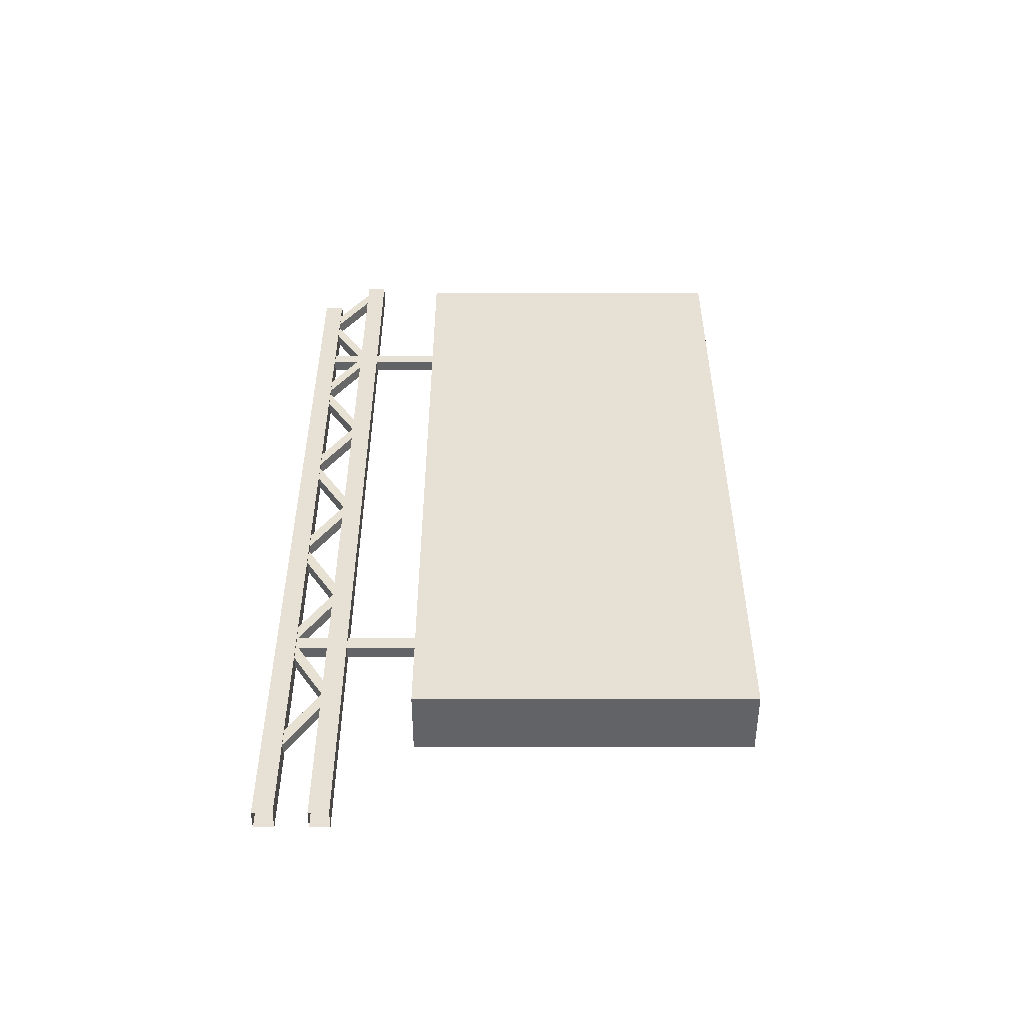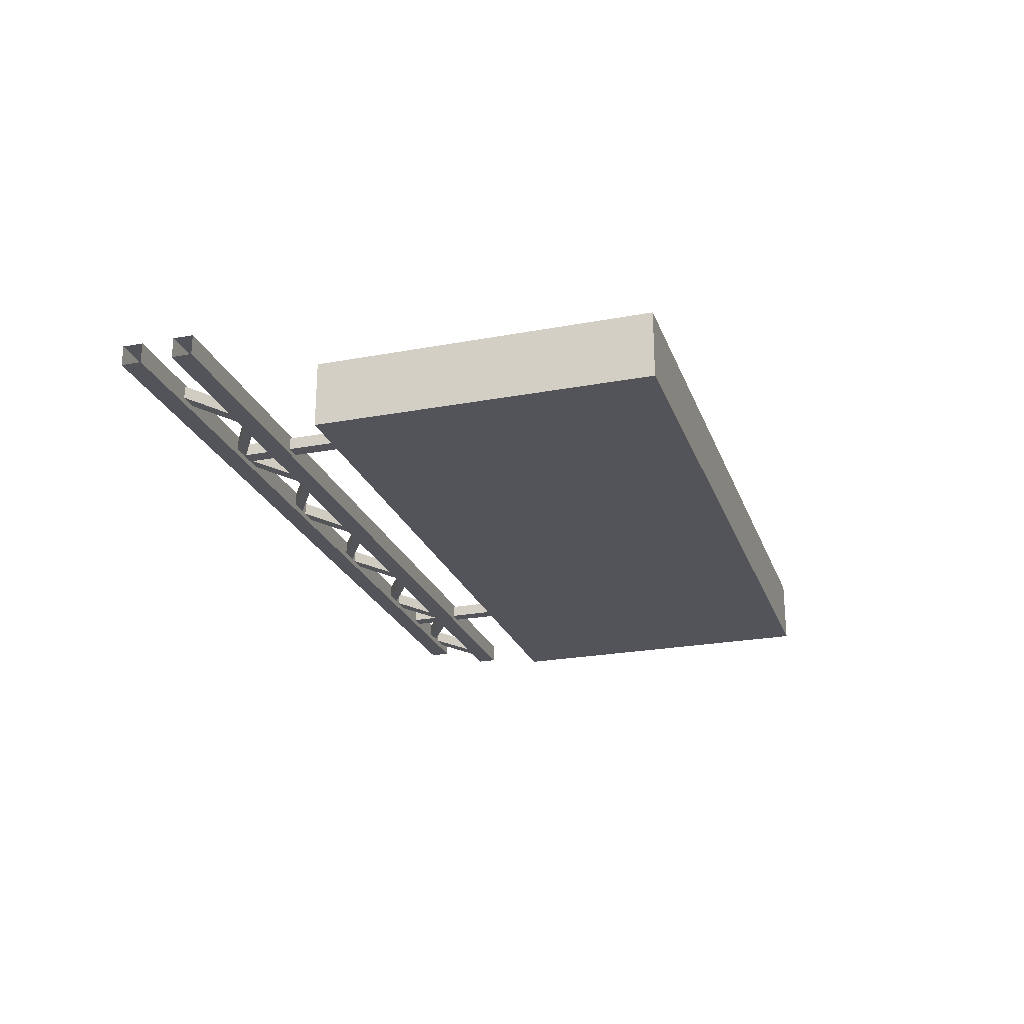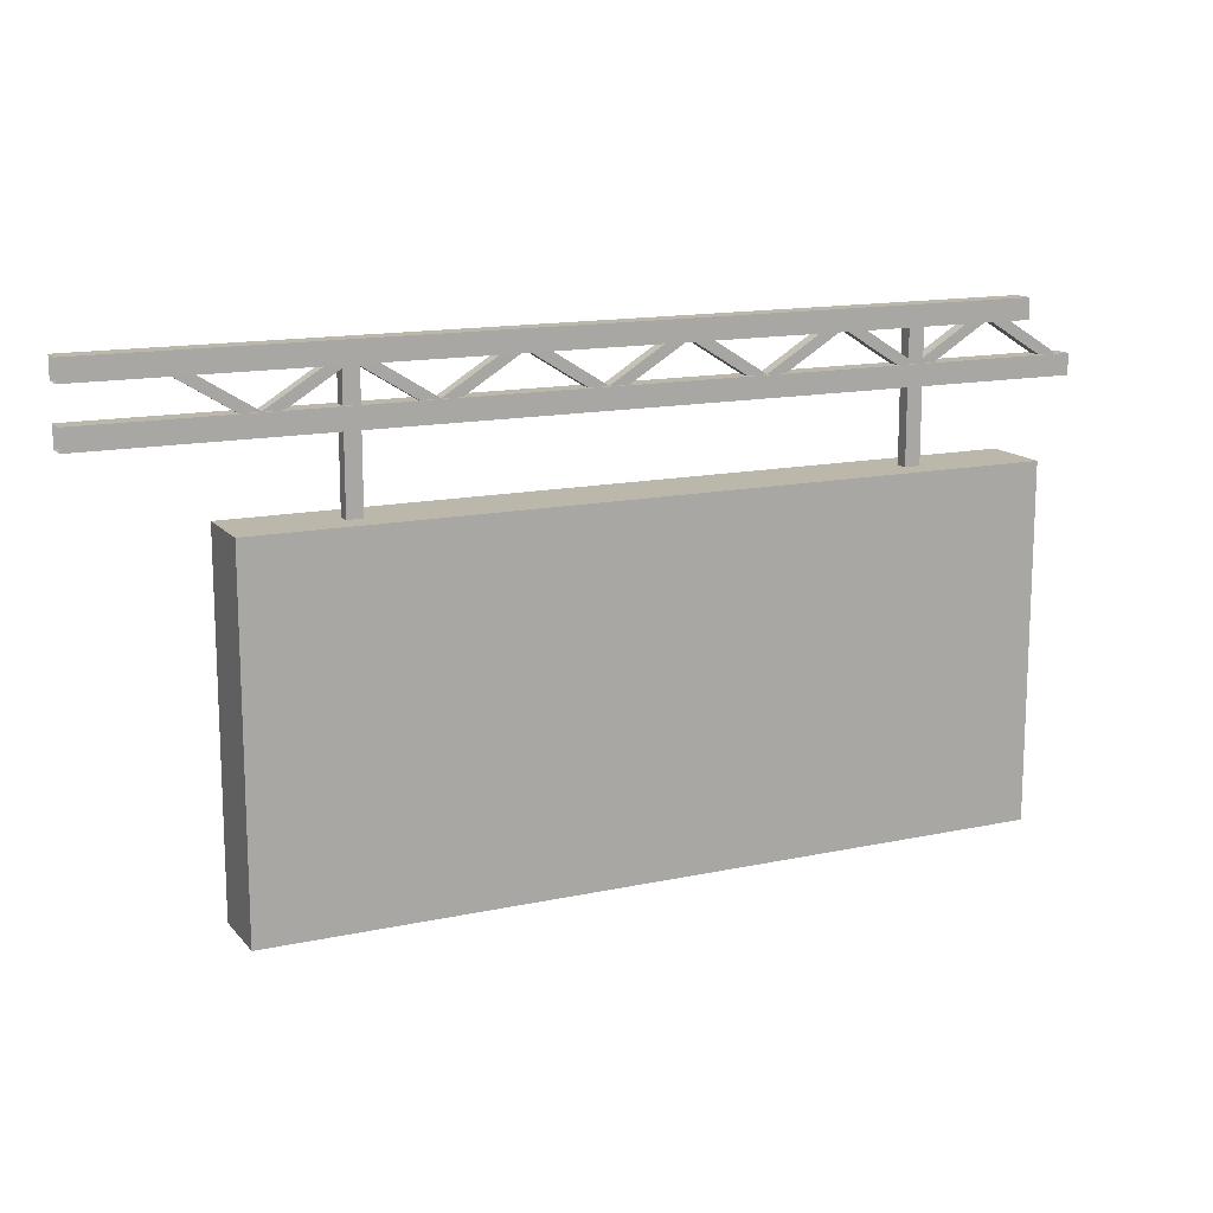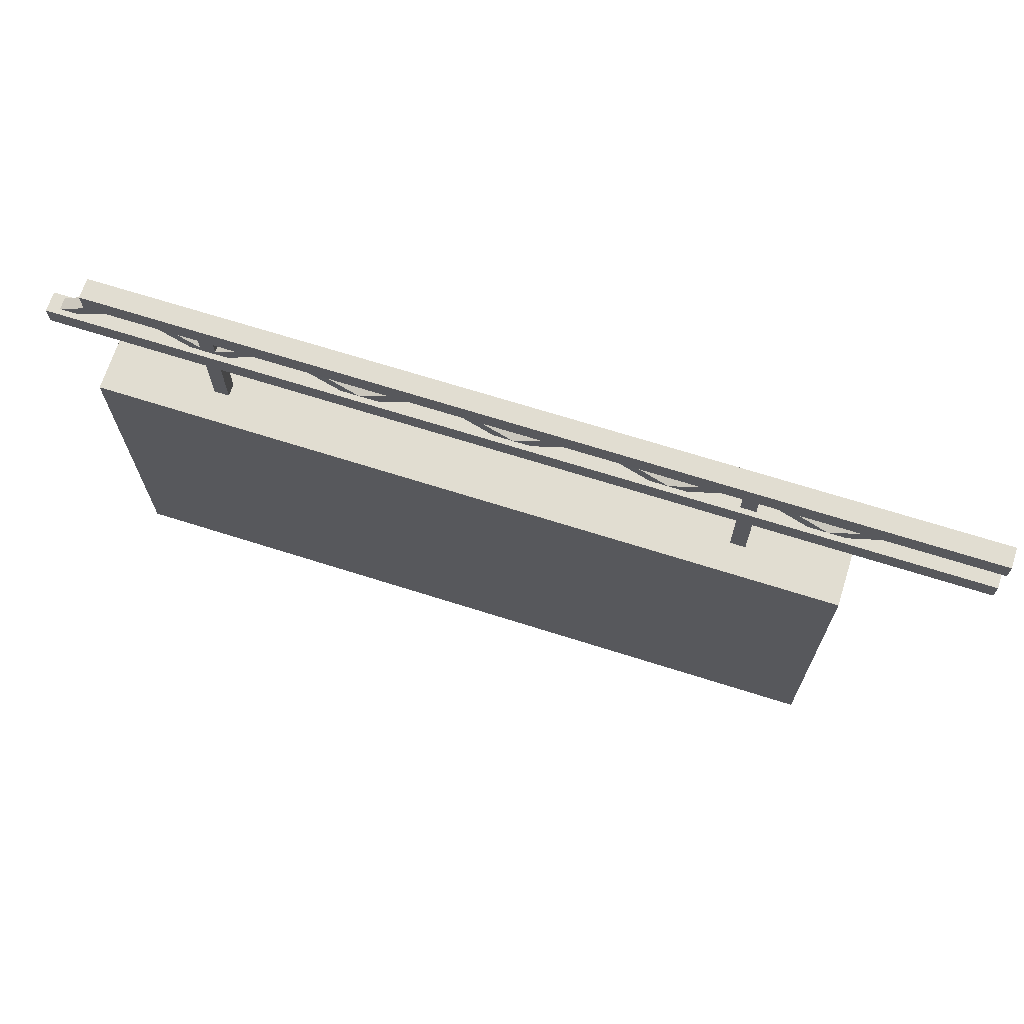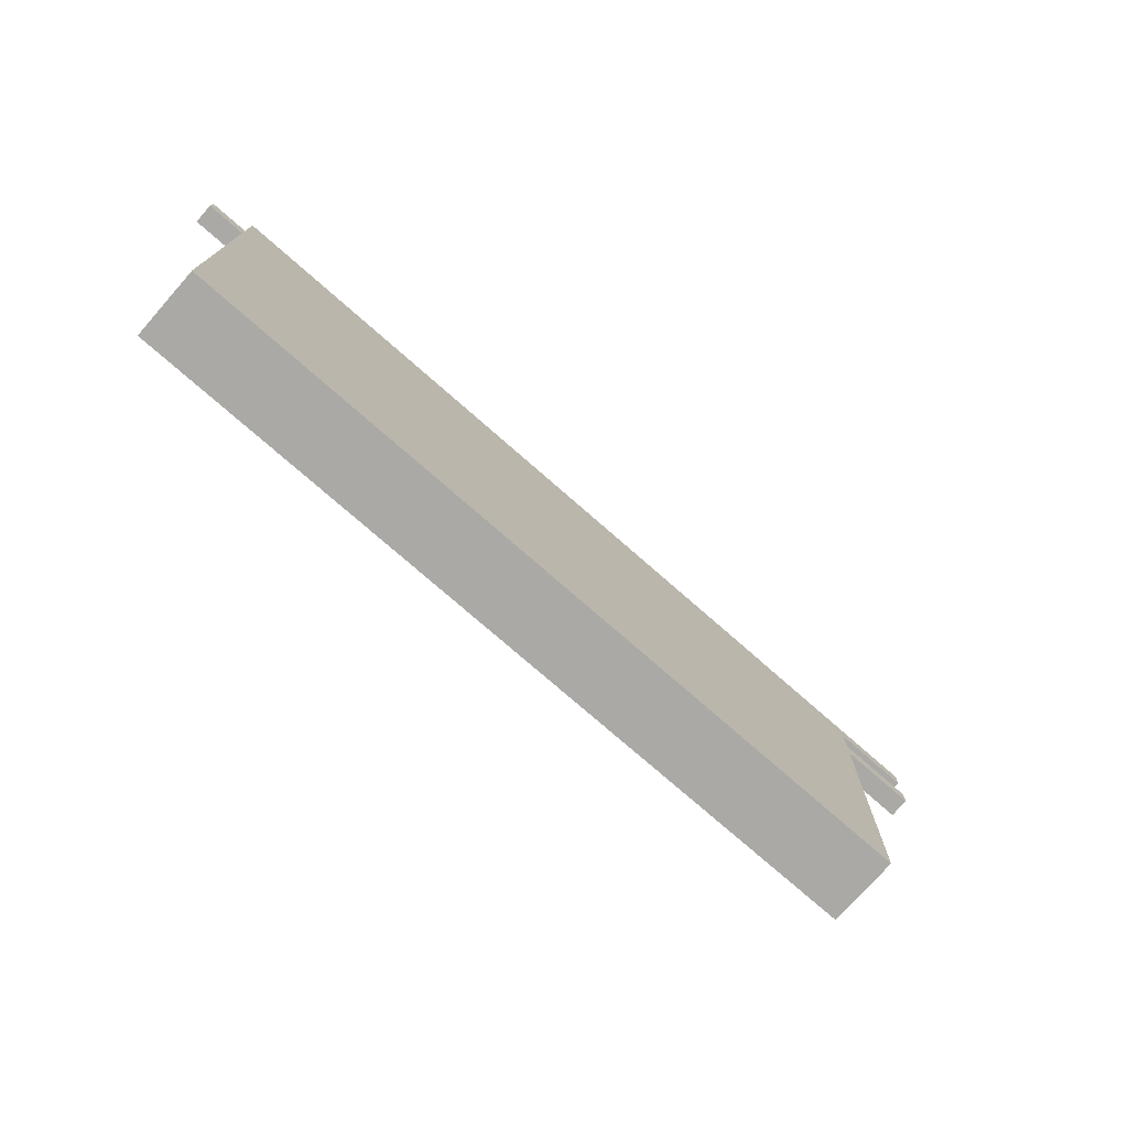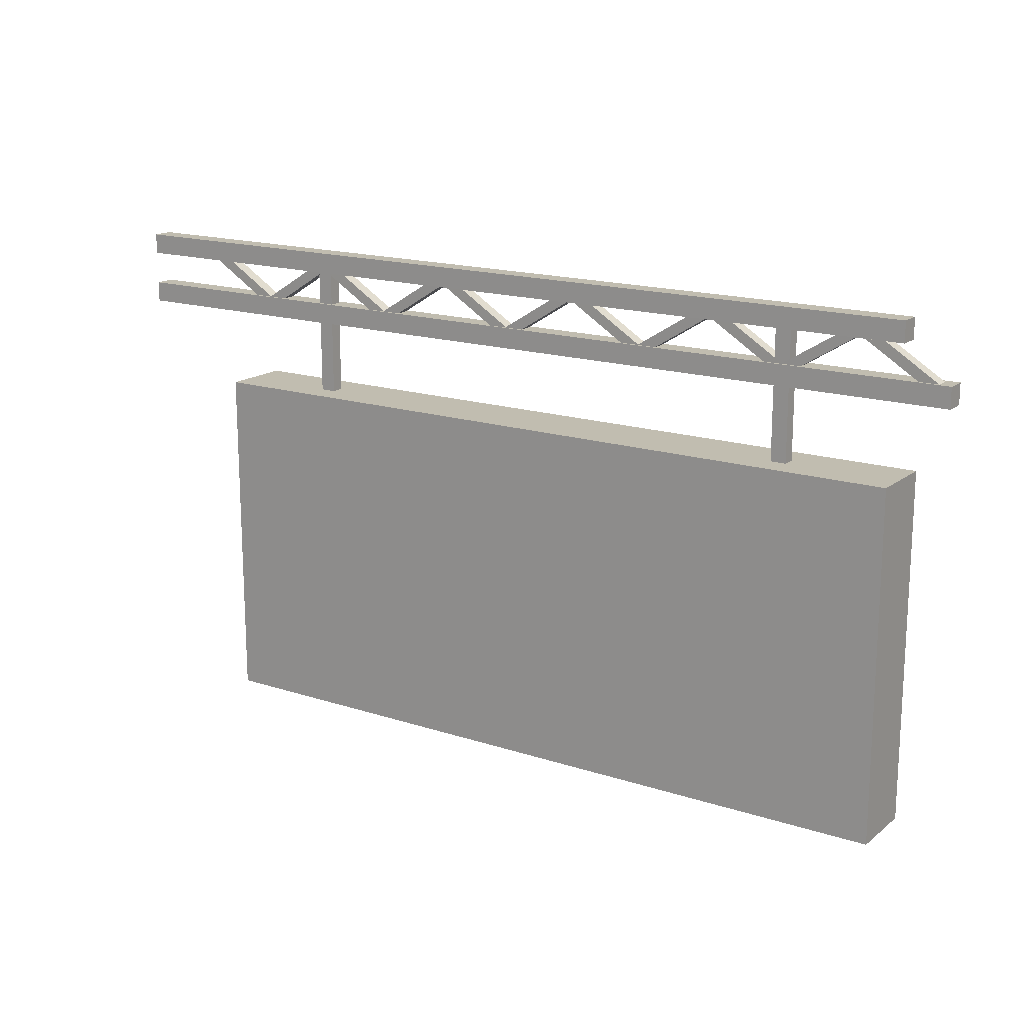
<metadata>
{"format":"obj","ext":"obj","renderer":"f3d","projection":"perspective","resolution":1024,"background":"white","views":[{"elev":39.0,"azim":-90.0,"up":"+Z"},{"elev":-23.8,"azim":-72.6,"up":"+Z"},{"elev":14.3,"azim":-25.2,"up":"+Y"},{"elev":68.7,"azim":-162.4,"up":"+Y"},{"elev":-75.4,"azim":138.7,"up":"+Y"},{"elev":16.7,"azim":33.5,"up":"+Y"}]}
</metadata>
<code>
o group1_polySurface40.001
v 2.321 0.1558 0.02387
v 2.321 0.1558 -0.01454
v 2.321 -0.2889 -0.01454
v 2.321 -0.2889 0.02387
v 2.369 -0.2889 0.02387
v 2.369 -0.2889 -0.01454
v 2.369 0.1558 -0.01454
v 2.369 0.1558 0.02387
v 2.847 0.03124 0.03124
v 2.847 0.03124 -0.03125
v 0 0.03124 -0.03125
v 0 0.03124 0.03125
v -0 -0.03124 0.03125
v -0 -0.03124 -0.03125
v 2.847 -0.03125 -0.03125
v 2.847 -0.03125 0.03124
v 2.707 0.1948 0.03124
v 2.707 0.1948 -0.03124
v 0 0.1948 -0.03125
v 0 0.1948 0.03124
v 0 0.1323 0.03125
v 0 0.1323 -0.03125
v 2.707 0.1323 -0.03124
v 2.707 0.1323 0.03125
v 0.6982 0.1558 0.02387
v 0.6982 0.1558 -0.01454
v 0.6982 -0.2889 -0.01454
v 0.6982 -0.2889 0.02387
v 0.7453 -0.2889 0.02387
v 0.7453 -0.2889 -0.01454
v 0.7453 0.1558 -0.01454
v 0.7453 0.1558 0.02387
v 1.195 0.1447 0.02633
v 0.9587 -0.00265 0.02387
v 0.9587 -0.00265 -0.01454
v 1.195 0.1447 -0.01207
v 0.9423 0.02415 0.02387
v 1.178 0.1715 0.02633
v 1.178 0.1715 -0.01207
v 0.9423 0.02415 -0.01454
v 0.7169 0.1447 0.02633
v 0.7169 0.1447 -0.01207
v 0.9527 -0.00265 -0.01454
v 0.9527 -0.00265 0.02387
v 0.9691 0.02415 0.02387
v 0.9691 0.02415 -0.01454
v 0.7332 0.1715 -0.01207
v 0.7332 0.1715 0.02633
v 2.12 0.1447 0.02633
v 1.885 -0.002651 0.02387
v 1.885 -0.002651 -0.01454
v 2.12 0.1447 -0.01207
v 1.868 0.02415 0.02387
v 2.104 0.1715 0.02633
v 2.104 0.1715 -0.01207
v 1.868 0.02415 -0.01454
v 1.643 0.1447 0.02633
v 1.643 0.1447 -0.01207
v 1.879 -0.002651 -0.01454
v 1.879 -0.002651 0.02387
v 1.895 0.02415 0.02387
v 1.895 0.02415 -0.01454
v 1.659 0.1715 -0.01207
v 1.659 0.1715 0.02633
v 1.658 0.1447 0.02633
v 1.422 -0.00265 0.02387
v 1.422 -0.00265 -0.01454
v 1.658 0.1447 -0.01207
v 1.405 0.02415 0.02387
v 1.641 0.1715 0.02633
v 1.641 0.1715 -0.01207
v 1.405 0.02415 -0.01454
v 1.18 0.1447 0.02633
v 1.18 0.1447 -0.01207
v 1.416 -0.00265 -0.01454
v 1.416 -0.00265 0.02387
v 1.432 0.02415 0.02387
v 1.432 0.02415 -0.01454
v 1.196 0.1715 -0.01207
v 1.196 0.1715 0.02633
v 2.569 0.1447 0.02633
v 2.569 0.1447 -0.01207
v 2.805 -0.002651 -0.01454
v 2.805 -0.002651 0.02387
v 2.821 0.02415 0.02387
v 2.821 0.02415 -0.01454
v 2.585 0.1715 -0.01207
v 2.585 0.1715 0.02633
v 2.583 0.1447 0.02633
v 2.348 -0.002651 0.02387
v 2.348 -0.002651 -0.01454
v 2.583 0.1447 -0.01207
v 2.331 0.02415 0.02387
v 2.567 0.1715 0.02633
v 2.567 0.1715 -0.01207
v 2.331 0.02415 -0.01454
v 2.106 0.1447 0.02633
v 2.106 0.1447 -0.01207
v 2.342 -0.002651 -0.01454
v 2.342 -0.002651 0.02387
v 2.358 0.02415 0.02387
v 2.358 0.02415 -0.01454
v 2.122 0.1715 -0.01207
v 2.122 0.1715 0.02633
v 0.7316 0.1447 0.02633
v 0.4957 -0.00265 0.02387
v 0.4957 -0.00265 -0.01454
v 0.7316 0.1447 -0.01207
v 0.4794 0.02415 0.02387
v 0.7153 0.1715 0.02633
v 0.7153 0.1715 -0.01207
v 0.4794 0.02415 -0.01454
v 0.2539 0.1447 0.02633
v 0.2539 0.1447 -0.01207
v 0.4898 -0.00265 -0.01454
v 0.4898 -0.00265 0.02387
v 0.5061 0.02415 0.02387
v 0.5061 0.02415 -0.01454
v 0.2702 0.1715 -0.01207
v 0.2702 0.1715 0.02633
v 2.706 -1.314 -0.1073
v 2.706 -0.2543 -0.1073
v 2.706 -0.2543 0.102
v 2.706 -1.314 0.102
v 0.3919 -0.2543 -0.1073
v 0.3919 -0.2543 0.102
v 0.3919 -1.314 -0.1073
v 0.3919 -1.314 0.102
f 1 2 3 4
f 5 6 7 8
f 7 6 3 2
f 5 8 1 4
f 9 10 11 12
f 13 14 15 16
f 15 14 11 10
f 13 16 9 12
f 17 18 19 20
f 21 22 23 24
f 23 22 19 18
f 21 24 17 20
f 25 26 27 28
f 29 30 31 32
f 31 30 27 26
f 29 32 25 28
f 33 34 35 36
f 37 38 39 40
f 39 36 35 40
f 37 34 33 38
f 41 42 43 44
f 45 46 47 48
f 47 46 43 42
f 45 48 41 44
f 49 50 51 52
f 53 54 55 56
f 55 52 51 56
f 53 50 49 54
f 57 58 59 60
f 61 62 63 64
f 63 62 59 58
f 61 64 57 60
f 65 66 67 68
f 69 70 71 72
f 71 68 67 72
f 69 66 65 70
f 73 74 75 76
f 77 78 79 80
f 79 78 75 74
f 77 80 73 76
f 81 82 83 84
f 85 86 87 88
f 87 86 83 82
f 85 88 81 84
f 89 90 91 92
f 93 94 95 96
f 95 92 91 96
f 93 90 89 94
f 97 98 99 100
f 101 102 103 104
f 103 102 99 98
f 101 104 97 100
f 105 106 107 108
f 109 110 111 112
f 111 108 107 112
f 109 106 105 110
f 113 114 115 116
f 117 118 119 120
f 119 118 115 114
f 117 120 113 116
f 121 122 123 124
f 123 122 125 126
f 127 128 126 125
f 124 128 127 121
f 121 127 125 122
f 123 126 128 124
f 23 18 17 24
f 15 10 9 16

</code>
